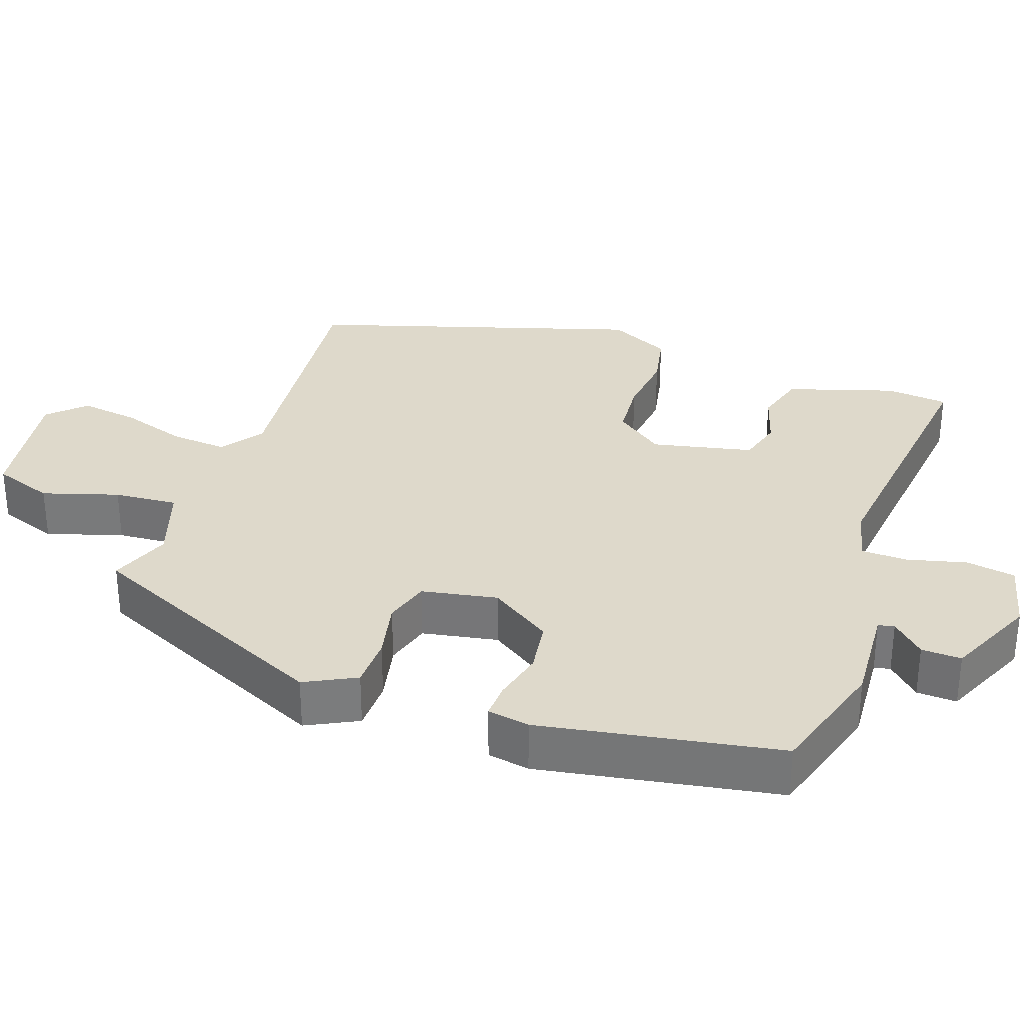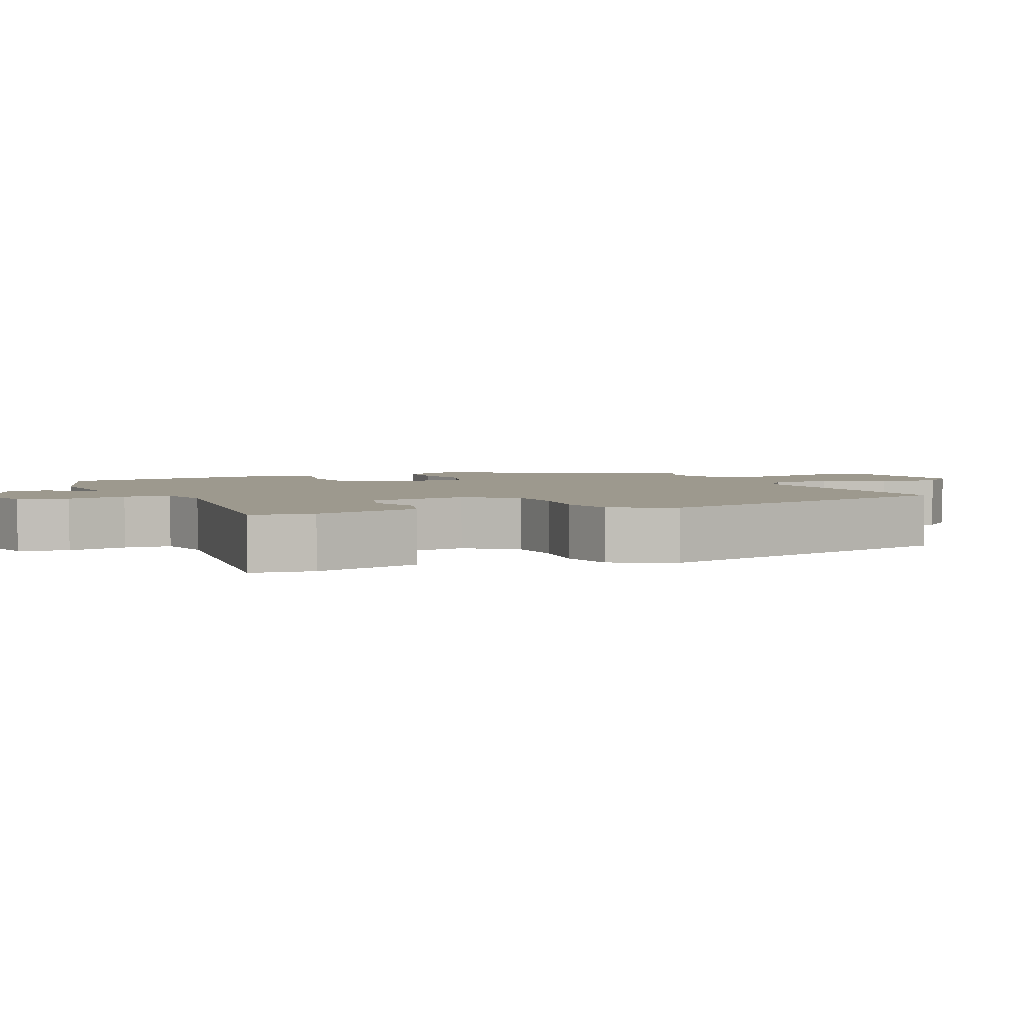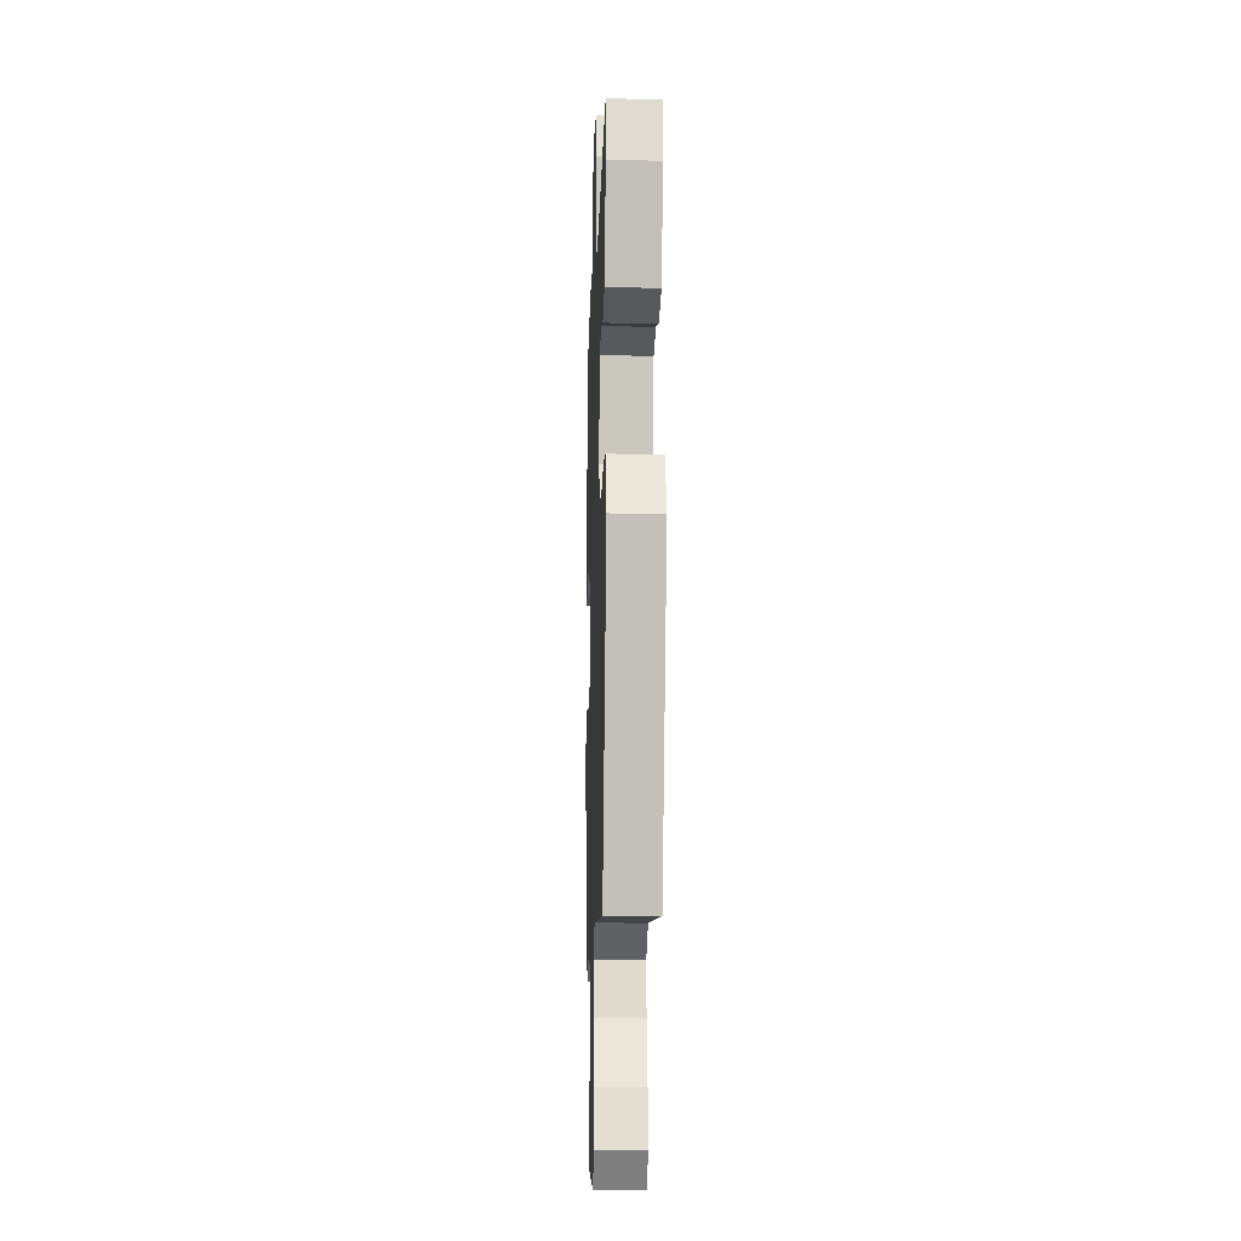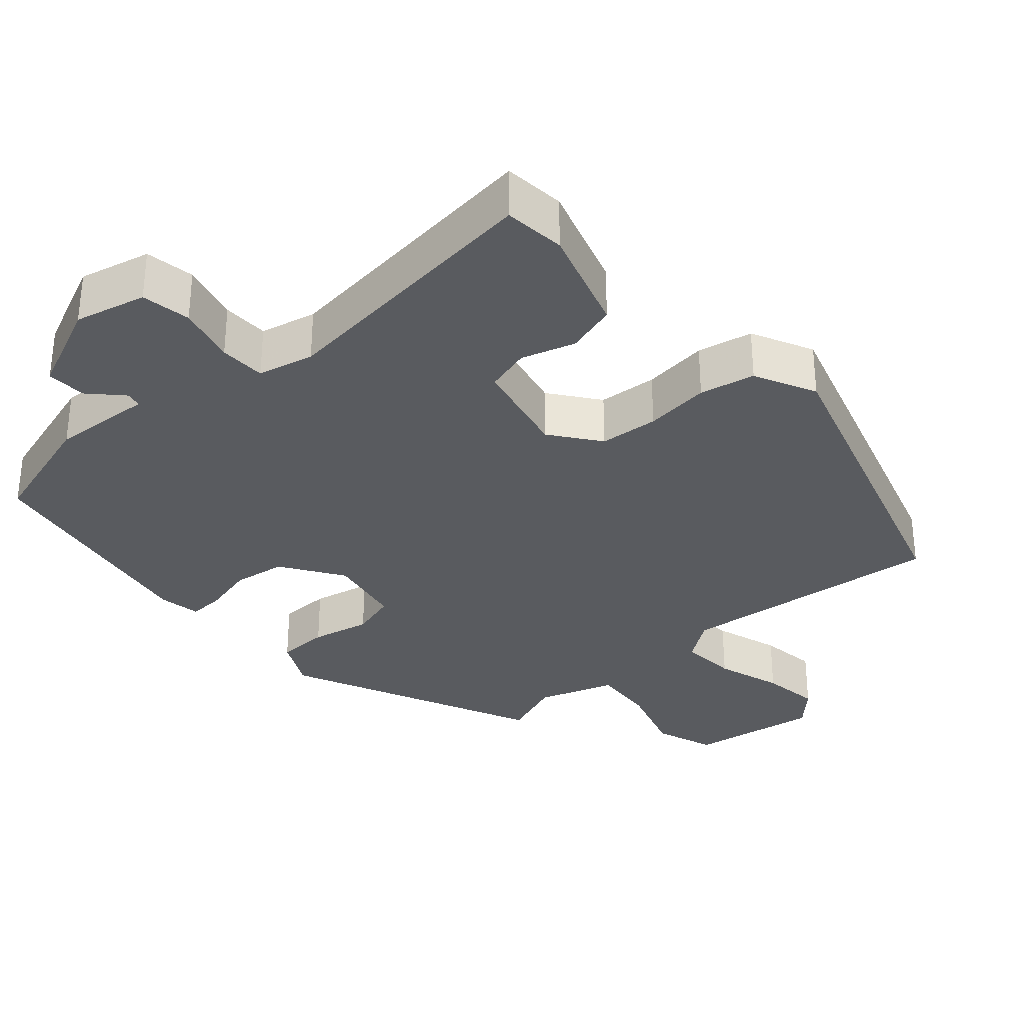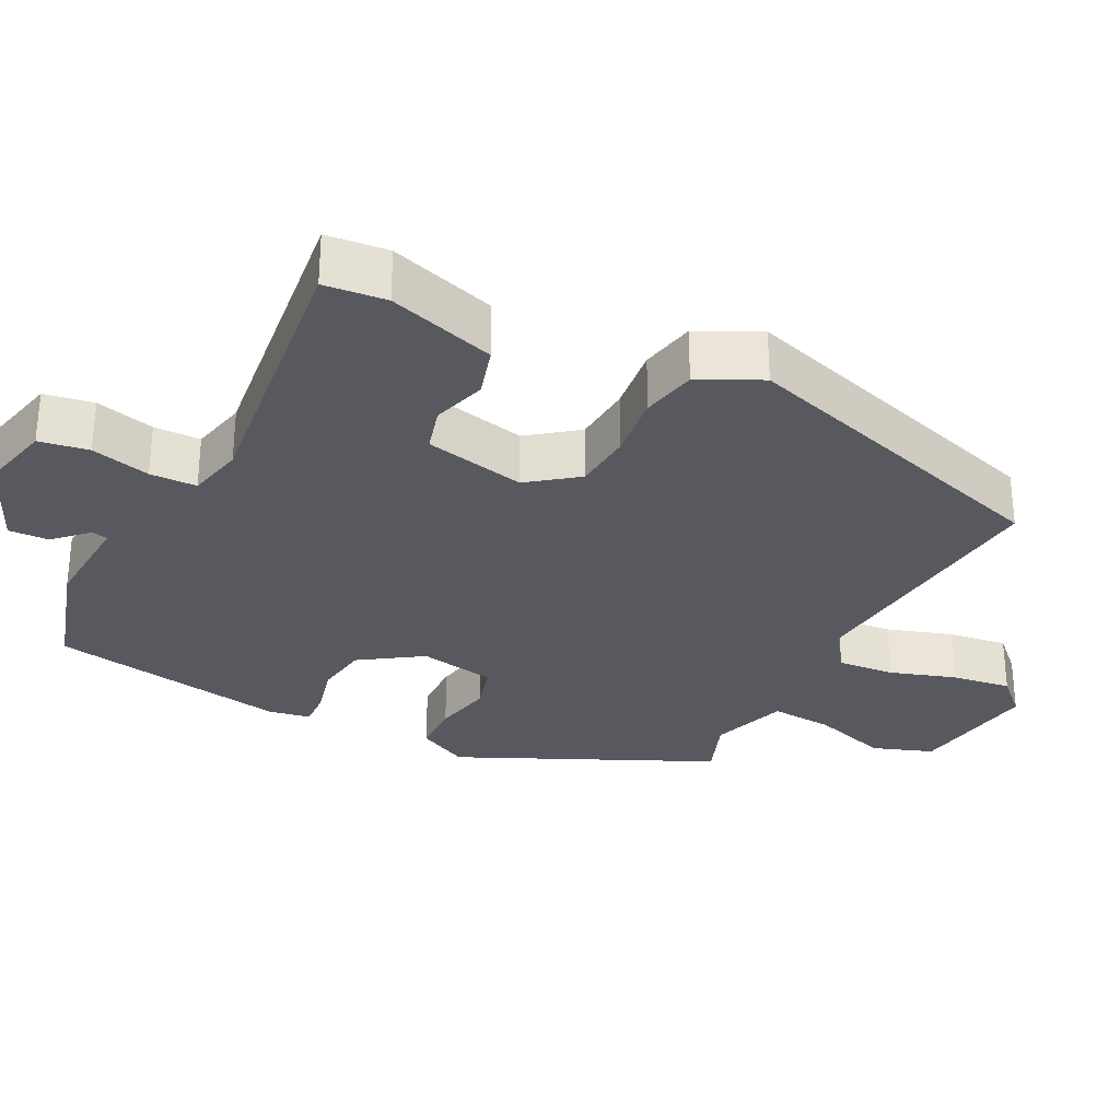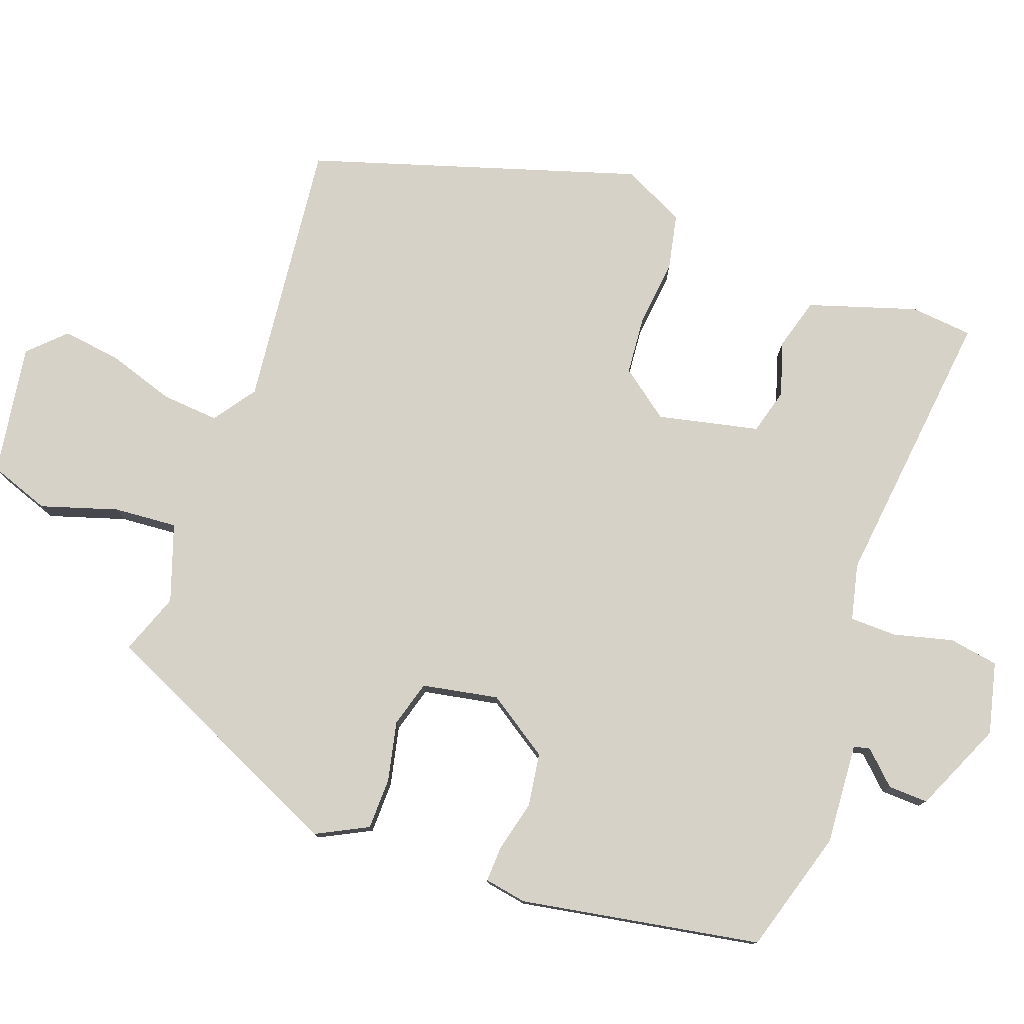
<metadata>
{"format":"obj","ext":"obj","renderer":"f3d","projection":"perspective","resolution":1024,"background":"white","views":[{"elev":31.8,"azim":-70.4,"up":"+Y"},{"elev":3.4,"azim":67.6,"up":"+Y"},{"elev":-14.0,"azim":88.0,"up":"+Z"},{"elev":-32.6,"azim":41.7,"up":"+Y"},{"elev":-30.4,"azim":63.4,"up":"+Y"},{"elev":78.3,"azim":-69.9,"up":"+Y"}]}
</metadata>
<code>
v -0.463 0.07 0.491
v -0.294 0.07 0.541
v -0.155 0.07 0.531
v -0.15 0.07 0.553
v -0.192 0.07 0.597
v -0.194 0.07 0.652
v -0.07 0.07 0.707
v 0.028 0.07 0.683
v 0.039 0.07 0.615
v 0.018 0.07 0.534
v 0.019 0.07 0.47
v 0.096 0.07 0.452
v 0.483 0.07 0.495
v 0.491 0.07 0.41
v 0.444 0.07 0.263
v 0.374 0.07 0.243
v 0.3 0.07 0.266
v 0.238 0.07 0.249
v 0.207 0.07 0.111
v 0.257 0.07 0.044
v 0.338 0.07 0.037
v 0.428 0.07 0.047
v 0.504 0.07 0.031
v 0.545 0.07 -0.054
v 0.404 0.07 -0.502
v 0.038 0.07 -0.462
v -0.02 0.07 -0.503
v -0.014 0.07 -0.581
v 0.015 0.07 -0.672
v 0.026 0.07 -0.753
v -0.021 0.07 -0.801
v -0.2 0.07 -0.773
v -0.229 0.07 -0.69
v -0.196 0.07 -0.586
v -0.189 0.07 -0.499
v -0.294 0.07 -0.463
v -0.378 0.07 -0.494
v -0.535 0.07 -0.147
v -0.499 0.07 -0.077
v -0.428 0.07 -0.076
v -0.347 0.07 -0.094
v -0.284 0.07 -0.076
v -0.264 0.07 0.028
v -0.32 0.07 0.113
v -0.393 0.07 0.124
v -0.463 0.07 0.107
v -0.512 0.07 0.105
v -0.522 0.07 0.163
v -0.463 0 0.491
v -0.294 0 0.541
v -0.155 0 0.531
v -0.15 0 0.553
v -0.192 0 0.597
v -0.194 0 0.652
v -0.07 0 0.707
v 0.028 0 0.683
v 0.039 0 0.615
v 0.018 0 0.534
v 0.019 0 0.47
v 0.096 0 0.452
v 0.483 0 0.495
v 0.491 0 0.41
v 0.444 0 0.263
v 0.374 0 0.243
v 0.3 0 0.266
v 0.238 0 0.249
v 0.207 0 0.111
v 0.257 0 0.044
v 0.338 0 0.037
v 0.428 0 0.047
v 0.504 0 0.031
v 0.545 0 -0.054
v 0.404 0 -0.502
v 0.038 0 -0.462
v -0.02 0 -0.503
v -0.014 0 -0.581
v 0.015 0 -0.672
v 0.026 0 -0.753
v -0.021 0 -0.801
v -0.2 0 -0.773
v -0.229 0 -0.69
v -0.196 0 -0.586
v -0.189 0 -0.499
v -0.294 0 -0.463
v -0.378 0 -0.494
v -0.535 0 -0.147
v -0.499 0 -0.077
v -0.428 0 -0.076
v -0.347 0 -0.094
v -0.284 0 -0.076
v -0.264 0 0.028
v -0.32 0 0.113
v -0.393 0 0.124
v -0.463 0 0.107
v -0.512 0 0.105
v -0.522 0 0.163
f 45 46 47 48
f 44 45 48 1
f 43 44 1 2
f 38 39 40 41
f 36 37 38 41
f 35 36 41 42
f 31 32 33 34
f 31 34 35
f 28 29 30 31
f 27 28 31 35
f 26 27 35 42
f 21 22 23 24
f 20 21 24 25
f 19 20 25 26
f 14 15 16 17
f 12 13 14 17
f 11 12 17 18
f 7 8 9 10
f 7 10 11
f 4 5 6 7
f 3 4 7 11
f 43 2 3 11
f 19 26 42 43
f 11 18 19 43
f 96 95 94 93
f 49 96 93 92
f 50 49 92 91
f 89 88 87 86
f 89 86 85 84
f 90 89 84 83
f 82 81 80 79
f 83 82 79
f 79 78 77 76
f 83 79 76 75
f 90 83 75 74
f 72 71 70 69
f 73 72 69 68
f 74 73 68 67
f 65 64 63 62
f 65 62 61 60
f 66 65 60 59
f 58 57 56 55
f 59 58 55
f 55 54 53 52
f 59 55 52 51
f 59 51 50 91
f 91 90 74 67
f 91 67 66 59
f 1 49 50 2
f 2 50 51 3
f 3 51 52 4
f 4 52 53 5
f 5 53 54 6
f 6 54 55 7
f 7 55 56 8
f 8 56 57 9
f 9 57 58 10
f 10 58 59 11
f 11 59 60 12
f 12 60 61 13
f 13 61 62 14
f 14 62 63 15
f 15 63 64 16
f 16 64 65 17
f 17 65 66 18
f 18 66 67 19
f 19 67 68 20
f 20 68 69 21
f 21 69 70 22
f 22 70 71 23
f 23 71 72 24
f 24 72 73 25
f 25 73 74 26
f 26 74 75 27
f 27 75 76 28
f 28 76 77 29
f 29 77 78 30
f 30 78 79 31
f 31 79 80 32
f 32 80 81 33
f 33 81 82 34
f 34 82 83 35
f 35 83 84 36
f 36 84 85 37
f 37 85 86 38
f 38 86 87 39
f 39 87 88 40
f 40 88 89 41
f 41 89 90 42
f 42 90 91 43
f 43 91 92 44
f 44 92 93 45
f 45 93 94 46
f 46 94 95 47
f 47 95 96 48
f 48 96 49 1

</code>
